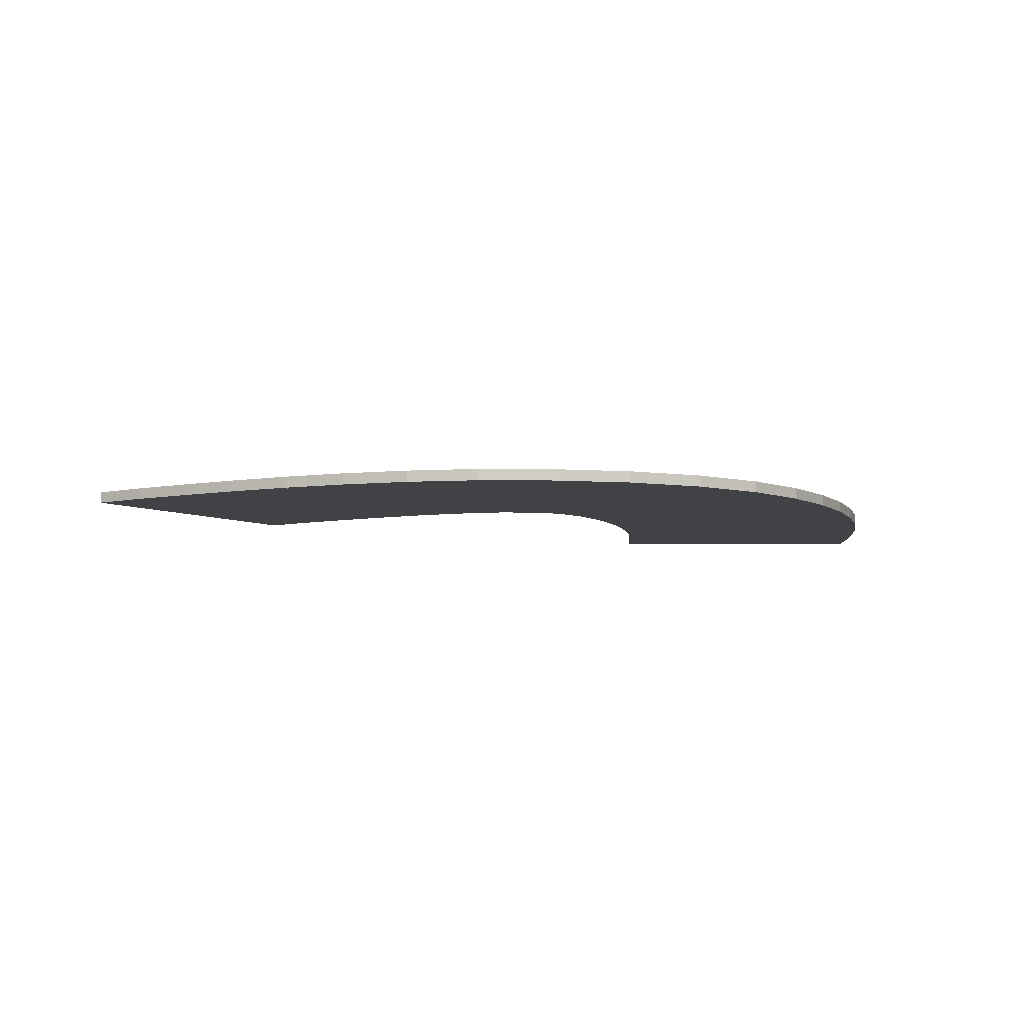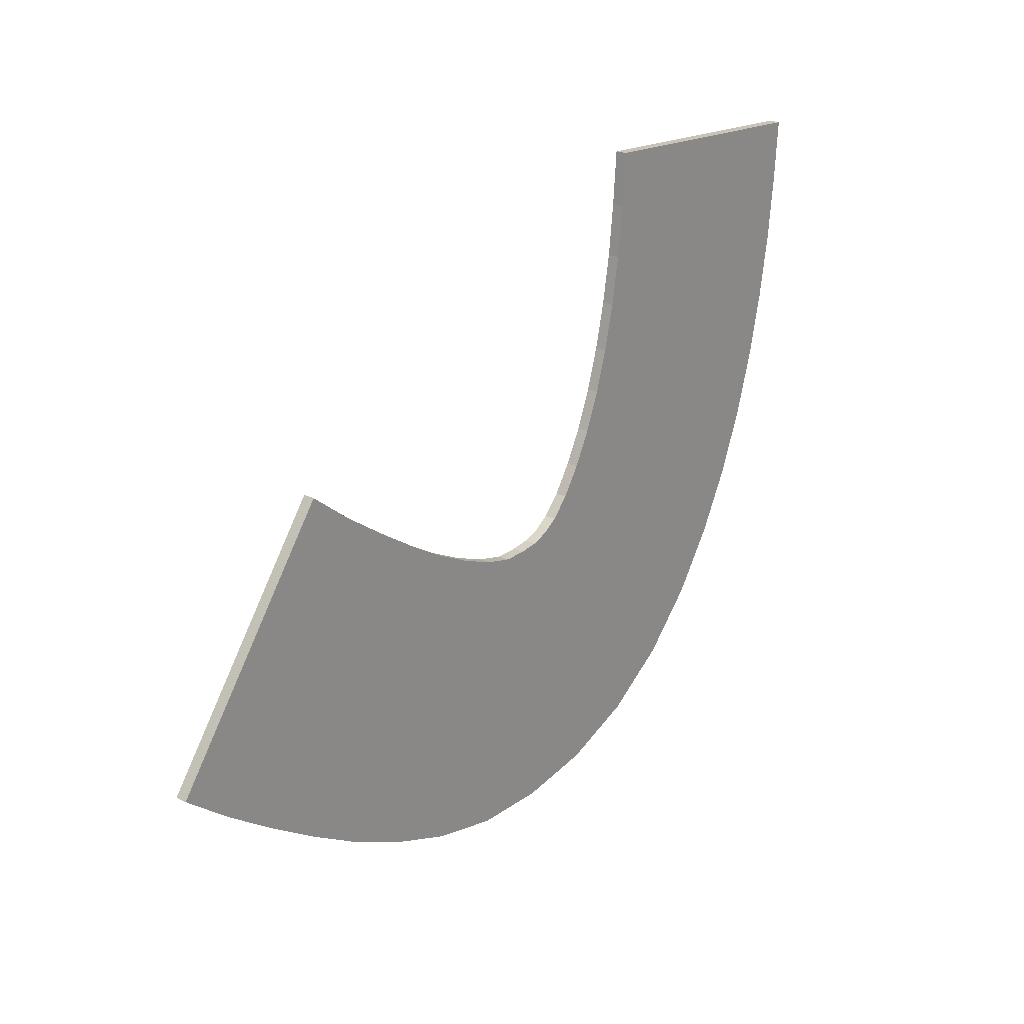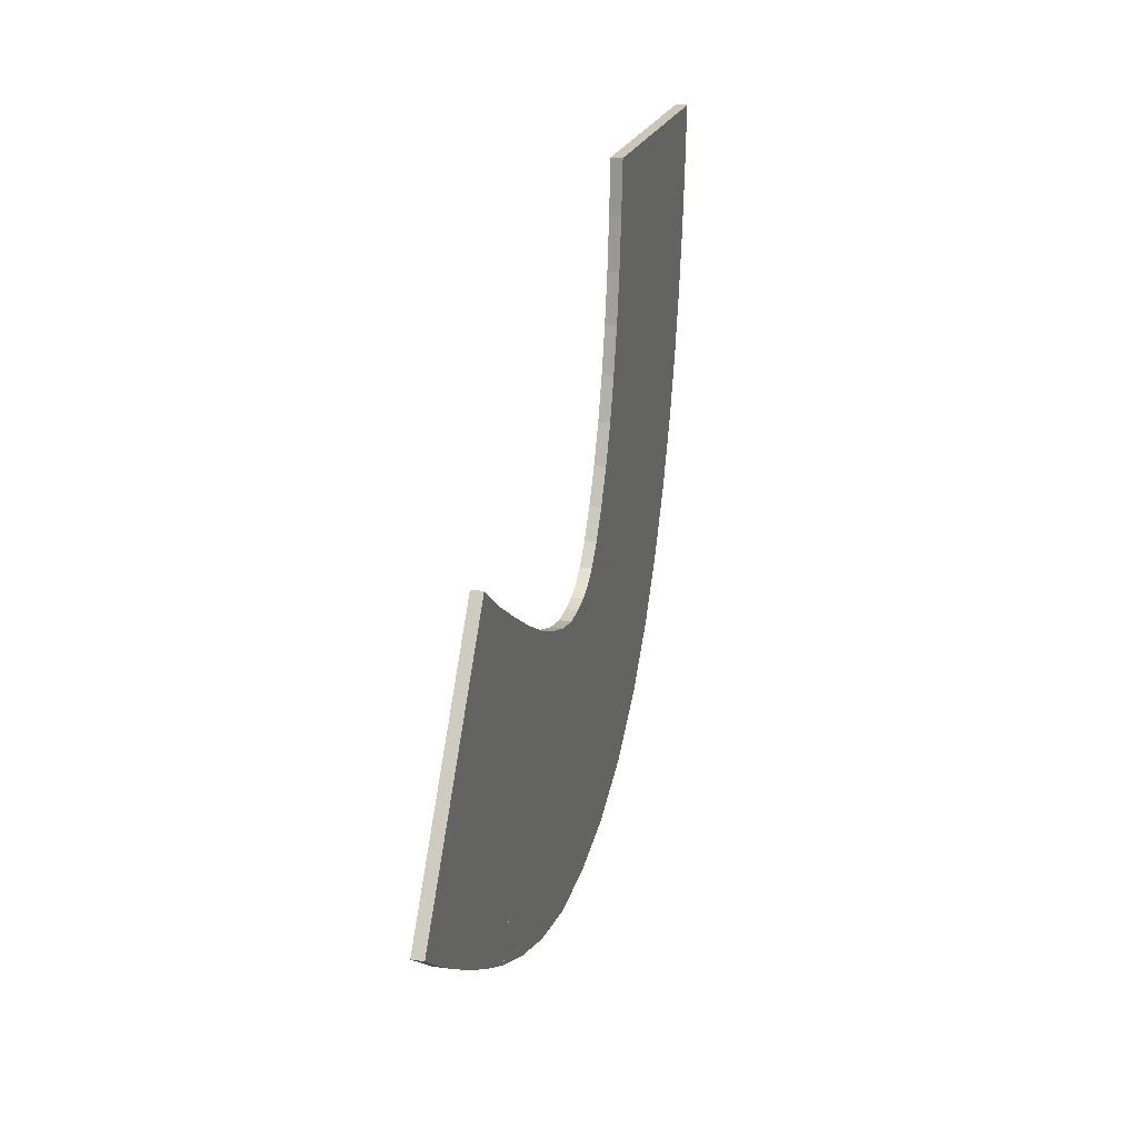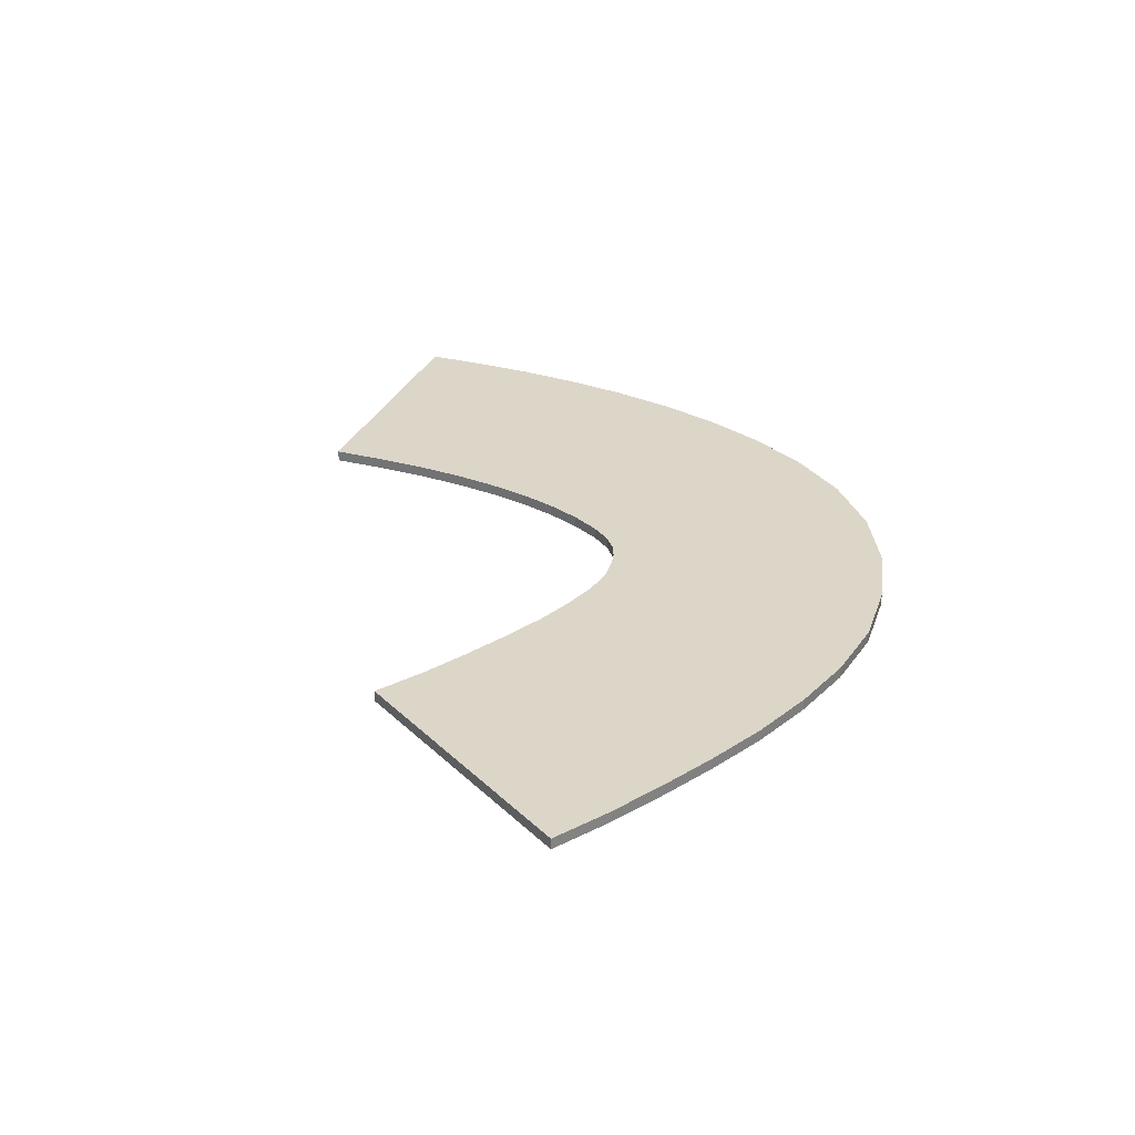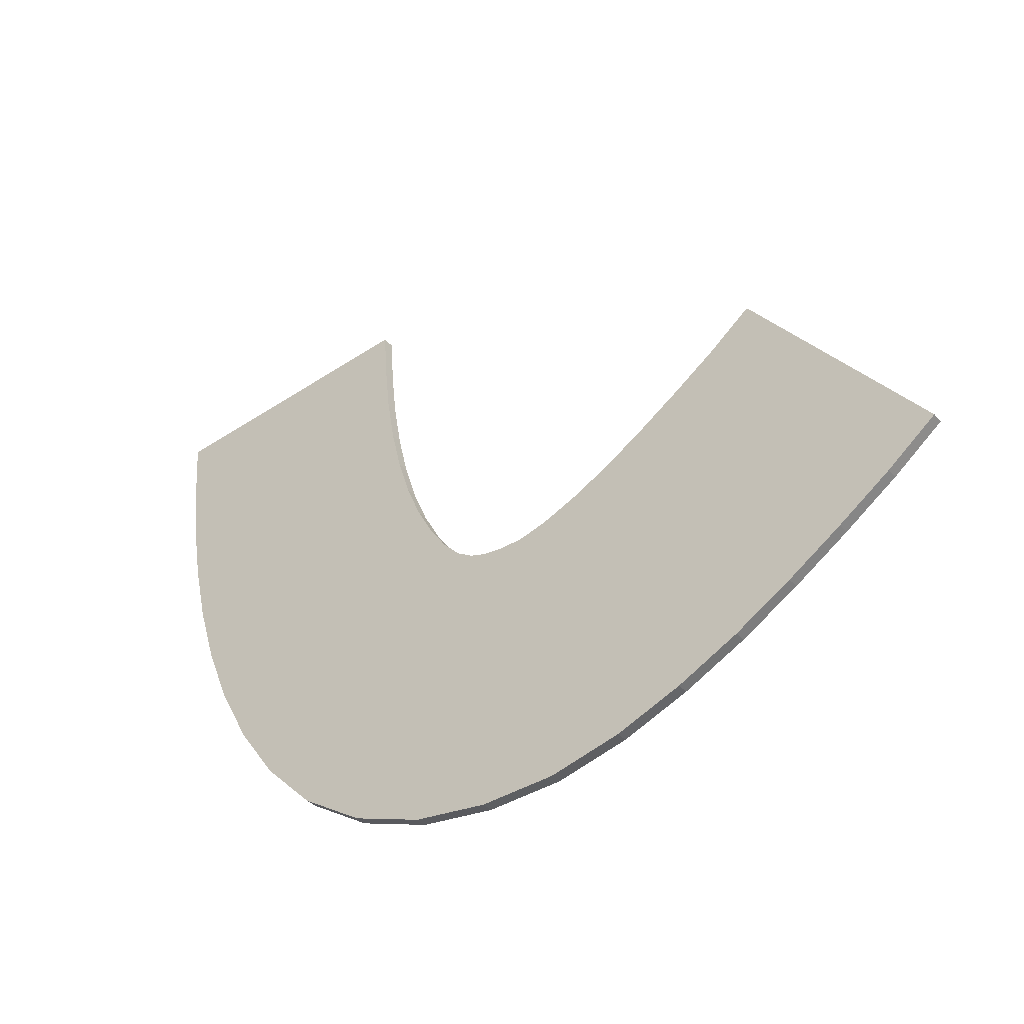
<metadata>
{"format":"obj","ext":"obj","renderer":"f3d","projection":"perspective","resolution":1024,"background":"white","views":[{"elev":-6.5,"azim":177.3,"up":"+Y"},{"elev":22.7,"azim":128.5,"up":"+Z"},{"elev":24.5,"azim":104.3,"up":"+Z"},{"elev":30.2,"azim":106.3,"up":"+Y"},{"elev":-39.0,"azim":37.0,"up":"+Z"}]}
</metadata>
<code>
o Plane.013_Plane.011
v -2.112 0.05205 -1.573
v -2.042 0.05205 -2.045
v -2.701 0.05205 -2.226
v -2.793 0.05205 -1.619
v -2.068 0.05205 -1.937
v -2.088 0.05205 -1.822
v -2.102 0.05205 -1.7
v -2.737 0.05205 -2.072
v -2.764 0.05205 -1.919
v -2.781 0.05205 -1.768
v -2.042 0.05205 -2.045
v -1.887 0.05205 -2.38
v -2.41 0.05205 -2.819
v -2.701 0.05205 -2.226
v -1.931 0.05205 -2.314
v -1.974 0.05205 -2.235
v -2.011 0.05205 -2.145
v -2.509 0.05205 -2.678
v -2.589 0.05205 -2.53
v -2.652 0.05205 -2.379
v -1.887 0.05205 -2.38
v -1.72 0.05205 -2.47
v -1.762 0.05205 -3.151
v -2.41 0.05205 -2.819
v -1.767 0.05205 -2.464
v -1.806 0.05205 -2.45
v -1.845 0.05205 -2.425
v -1.947 0.05205 -3.122
v -2.124 0.05205 -3.054
v -2.282 0.05205 -2.949
v -1.72 0.05205 -2.47
v -1.417 0.05205 -2.376
v -1.104 0.05205 -2.982
v -1.762 0.05205 -3.151
v -1.508 0.05205 -2.42
v -1.591 0.05205 -2.453
v -1.662 0.05205 -2.47
v -1.25 0.05205 -3.052
v -1.407 0.05205 -3.11
v -1.579 0.05205 -3.148
v -1.417 0.05205 -2.376
v -1.009 0.05205 -2.102
v -0.598 0.05205 -2.647
v -1.104 0.05205 -2.982
v -1.113 0.05205 -2.182
v -1.216 0.05205 -2.252
v -1.318 0.05205 -2.318
v -0.7156 0.05205 -2.737
v -0.8404 0.05205 -2.822
v -0.969 0.05205 -2.905
v -1.627 0.05205 -2.461
v -1.493 0.05205 -3.129
v -1.55 0.05205 -2.436
v -1.329 0.05205 -3.081
v -2.793 0.07938 -1.619
v -2.112 0.07938 -1.573
v -2.102 0.07938 -1.7
v -2.042 0.07938 -2.045
v -2.701 0.07938 -2.226
v -2.781 0.07938 -1.768
v -2.068 0.07938 -1.937
v -2.088 0.07938 -1.822
v -2.737 0.07938 -2.072
v -2.764 0.07937 -1.919
v -2.701 0.07938 -2.226
v -2.042 0.07938 -2.045
v -2.011 0.07938 -2.145
v -1.887 0.07938 -2.38
v -2.41 0.07938 -2.819
v -2.652 0.07938 -2.379
v -1.931 0.07938 -2.314
v -1.974 0.07938 -2.235
v -2.509 0.07938 -2.678
v -2.589 0.07938 -2.53
v -2.41 0.07938 -2.819
v -1.887 0.07938 -2.38
v -1.845 0.07938 -2.425
v -1.72 0.07938 -2.47
v -1.762 0.07938 -3.151
v -2.282 0.07938 -2.949
v -1.767 0.07938 -2.464
v -1.806 0.07938 -2.45
v -1.947 0.07938 -3.122
v -2.124 0.07938 -3.054
v -1.762 0.07938 -3.151
v -1.72 0.07938 -2.47
v -1.662 0.07938 -2.47
v -1.417 0.07938 -2.376
v -1.104 0.07938 -2.982
v -1.579 0.07938 -3.148
v -1.508 0.07938 -2.42
v -1.55 0.07938 -2.436
v -1.591 0.07938 -2.453
v -1.627 0.07938 -2.461
v -1.25 0.07938 -3.052
v -1.329 0.07938 -3.081
v -1.407 0.07938 -3.11
v -1.493 0.07938 -3.129
v -1.104 0.07938 -2.982
v -1.417 0.07938 -2.376
v -1.318 0.07938 -2.318
v -1.009 0.07938 -2.102
v -0.598 0.07938 -2.647
v -0.969 0.07938 -2.905
v -1.113 0.07938 -2.182
v -1.216 0.07938 -2.252
v -0.7156 0.07938 -2.737
v -0.8404 0.07938 -2.822
f 5 8 3 2
f 1 4 10 7
f 7 10 9 6
f 6 9 8 5
f 15 18 13 12
f 11 14 20 17
f 17 20 19 16
f 16 19 18 15
f 25 28 23 22
f 21 24 30 27
f 27 30 29 26
f 26 29 28 25
f 35 38 33 32
f 31 34 40 37
f 51 52 39 36
f 53 54 38 35
f 45 48 43 42
f 41 44 50 47
f 47 50 49 46
f 46 49 48 45
f 37 40 52 51
f 36 39 54 53
f 61 58 59 63
f 56 57 60 55
f 57 62 64 60
f 62 61 63 64
f 71 68 69 73
f 66 67 70 65
f 67 72 74 70
f 72 71 73 74
f 81 78 79 83
f 76 77 80 75
f 77 82 84 80
f 82 81 83 84
f 91 88 89 95
f 86 87 90 85
f 94 93 97 98
f 92 91 95 96
f 105 102 103 107
f 100 101 104 99
f 101 106 108 104
f 106 105 107 108
f 87 94 98 90
f 93 92 96 97
f 48 49 108 107
f 28 29 84 83
f 8 9 64 63
f 49 50 104 108
f 29 30 80 84
f 9 10 60 64
f 51 36 93 94
f 34 31 86 85
f 14 11 66 65
f 39 52 98 97
f 31 37 87 86
f 11 17 67 66
f 32 33 89 88
f 12 13 69 68
f 53 35 91 92
f 40 34 85 90
f 20 14 65 70
f 38 54 96 95
f 35 32 88 91
f 15 12 68 71
f 36 53 92 93
f 16 15 71 72
f 37 51 94 87
f 17 16 72 67
f 33 38 95 89
f 13 18 73 69
f 54 39 97 96
f 18 19 74 73
f 52 40 90 98
f 19 20 70 74
f 44 41 100 99
f 24 21 76 75
f 4 1 56 55
f 41 47 101 100
f 21 27 77 76
f 1 7 57 56
f 42 43 103 102
f 22 23 79 78
f 2 3 59 58
f 50 44 99 104
f 30 24 75 80
f 10 4 55 60
f 45 42 102 105
f 25 22 78 81
f 5 2 58 61
f 46 45 105 106
f 26 25 81 82
f 6 5 61 62
f 47 46 106 101
f 27 26 82 77
f 7 6 62 57
f 43 48 107 103
f 23 28 83 79
f 3 8 63 59

</code>
